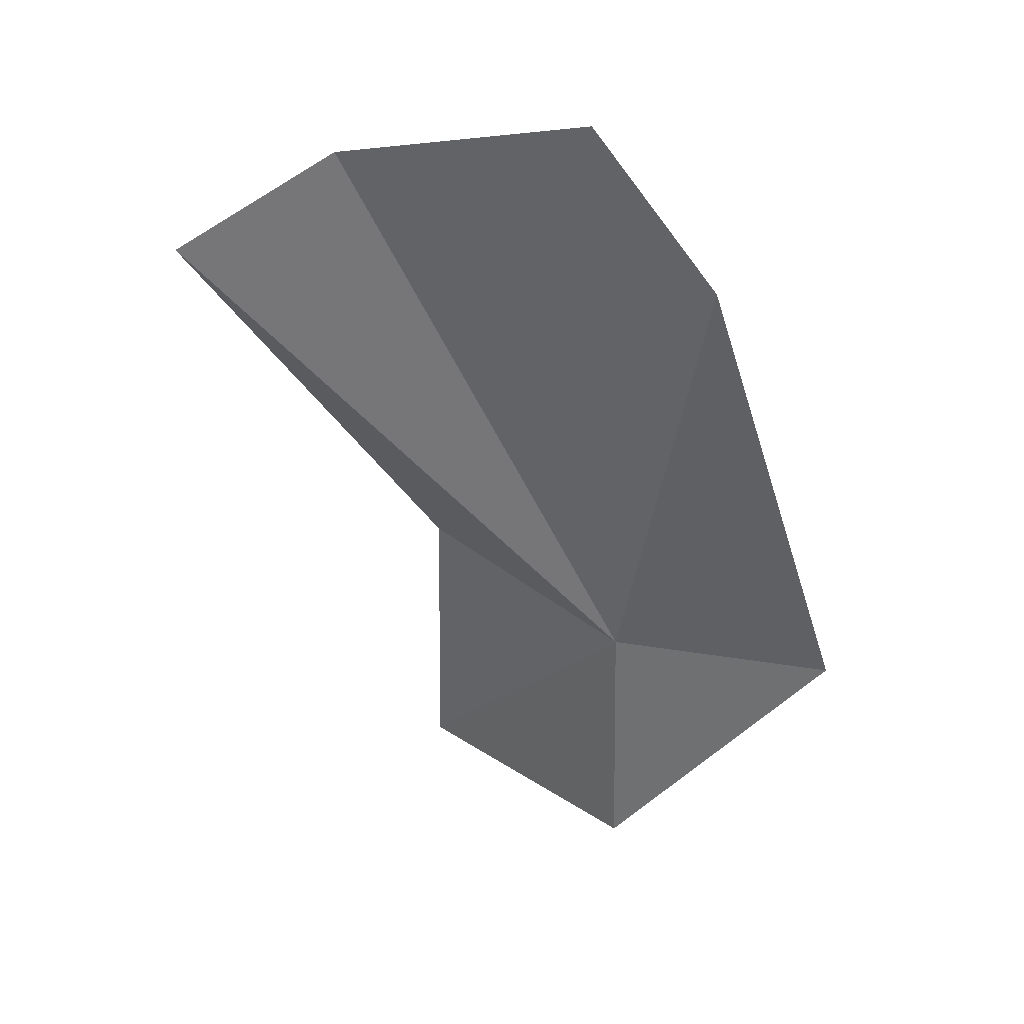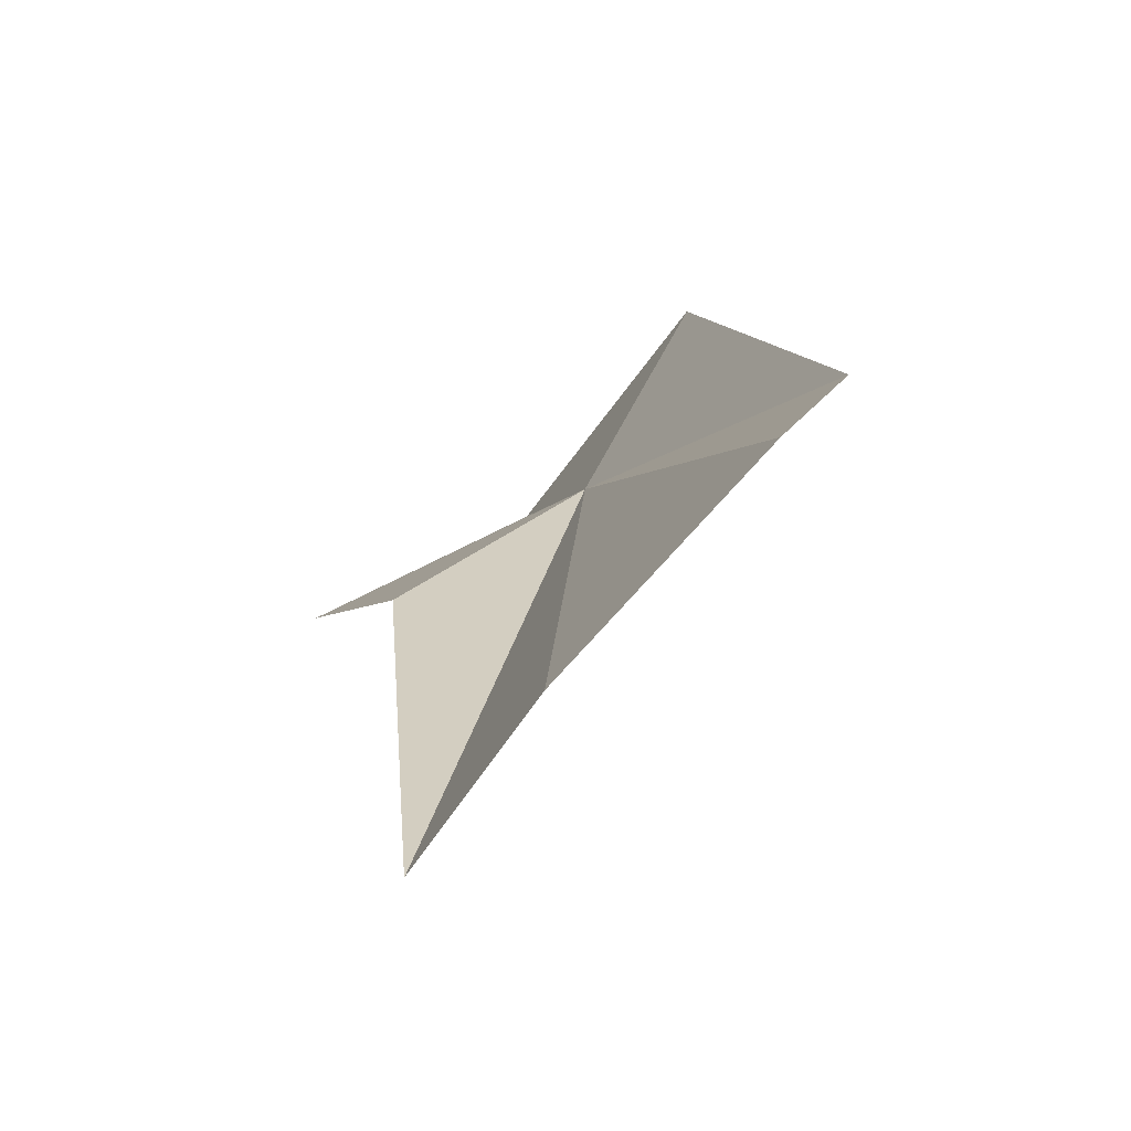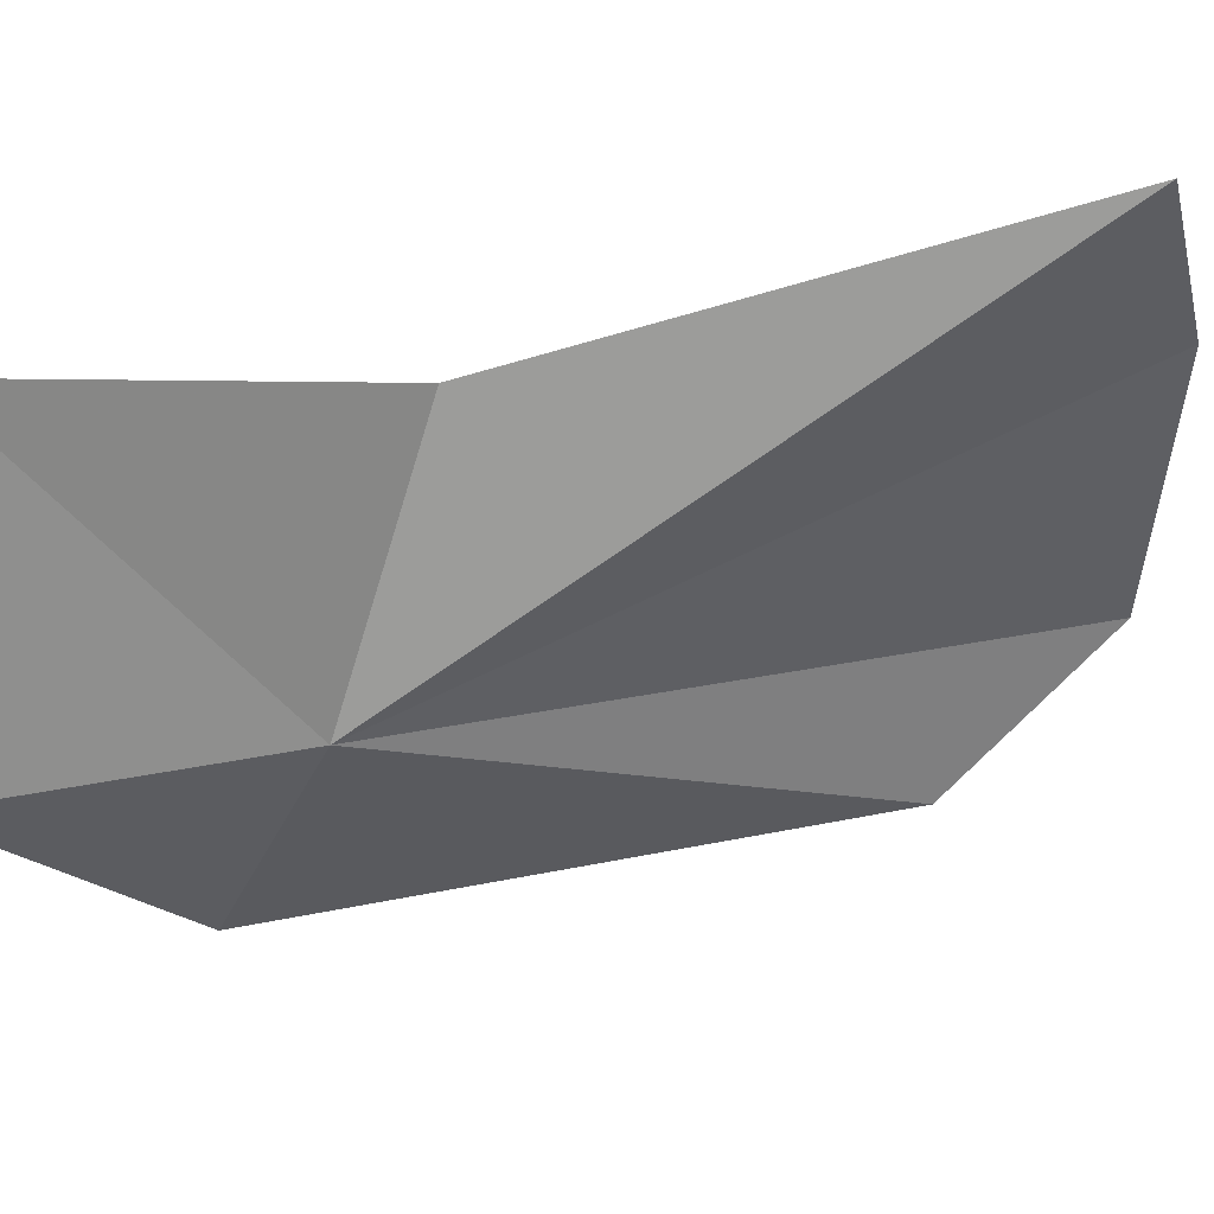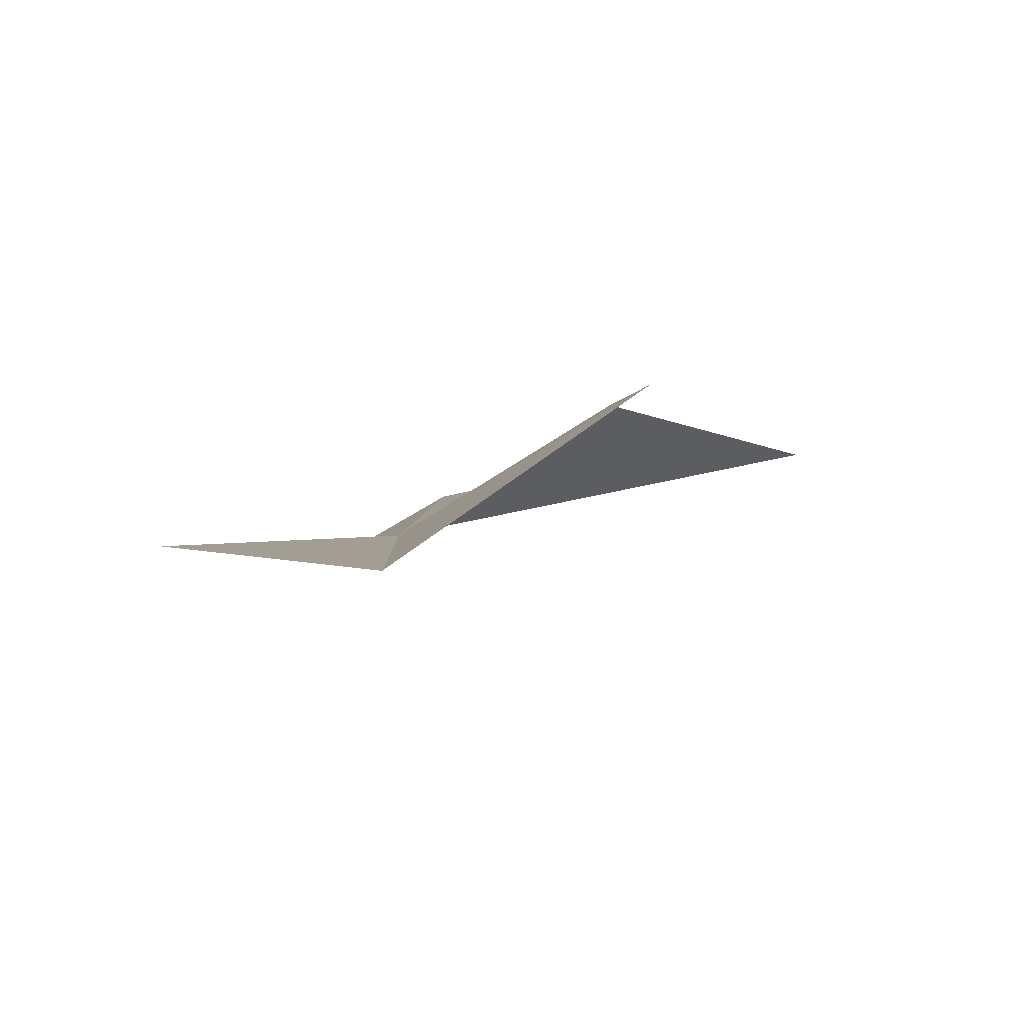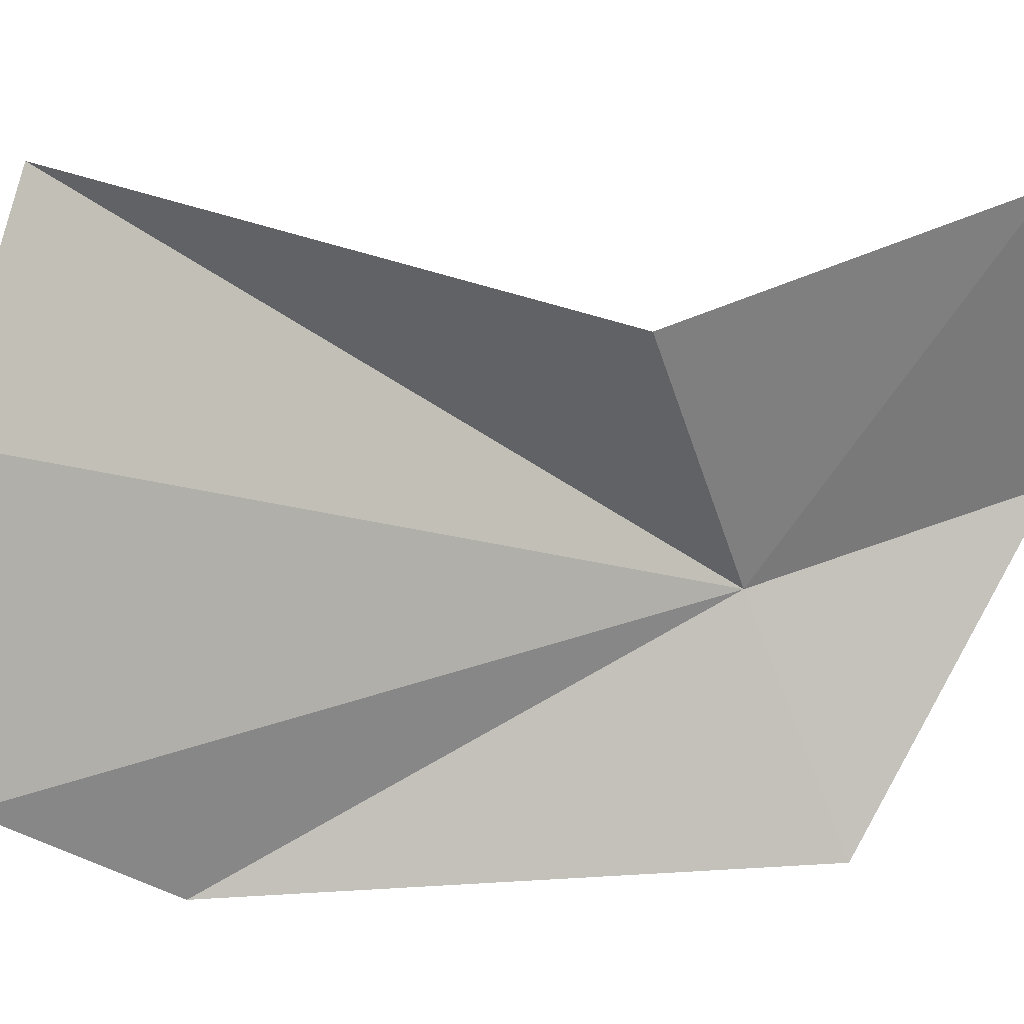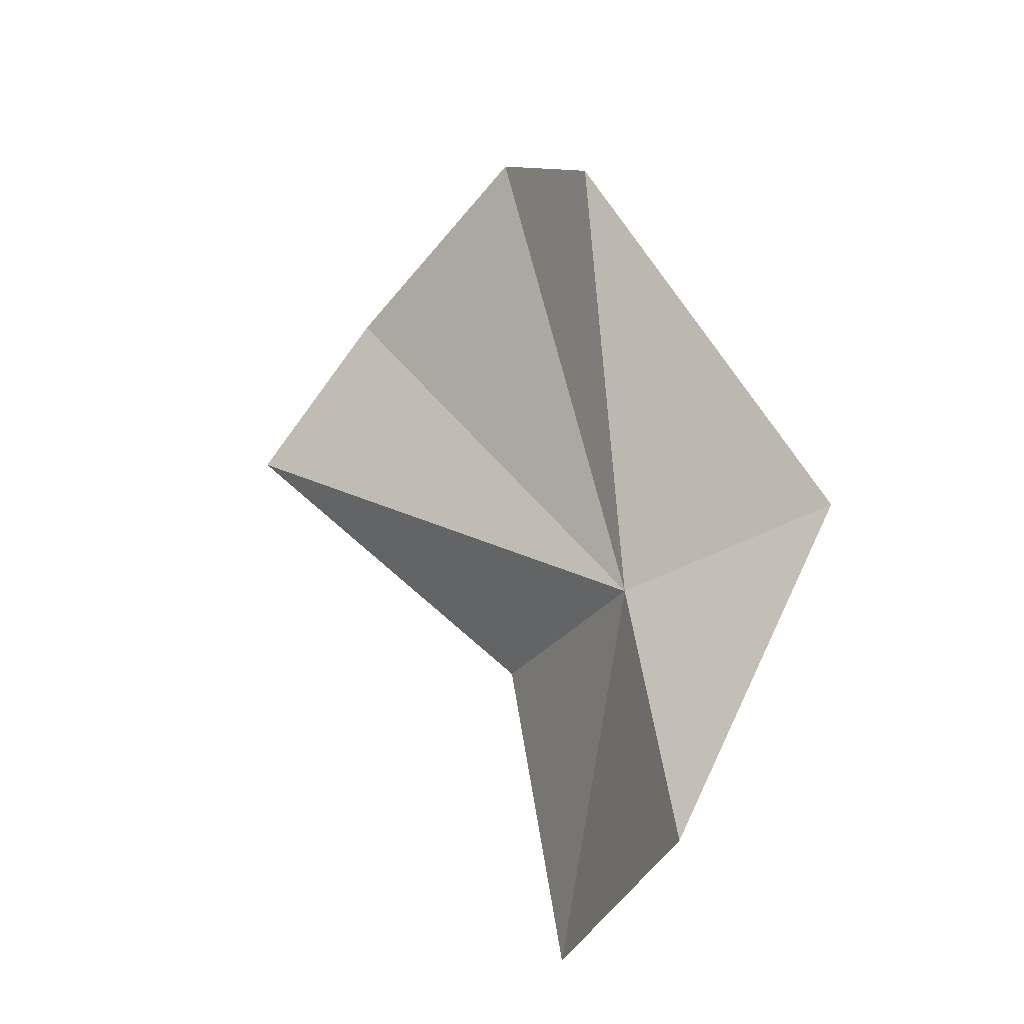
<metadata>
{"format":"obj","ext":"obj","renderer":"f3d","projection":"perspective","resolution":1024,"background":"white","views":[{"elev":18.5,"azim":-54.8,"up":"+Z"},{"elev":78.1,"azim":-122.6,"up":"+Z"},{"elev":32.1,"azim":-131.0,"up":"+Y"},{"elev":-69.1,"azim":119.4,"up":"+Z"},{"elev":26.8,"azim":53.9,"up":"+Y"},{"elev":-49.2,"azim":-25.9,"up":"+Z"}]}
</metadata>
<code>
v 5.181 32.58 9.078
v 4.939 32.78 9.657
v 5.006 32.51 9.696
v 4.882 32.96 9.543
v 5.267 32.9 8.852
v 5.17 32.83 9.171
v 5.299 32.36 9.054
v 5.248 32.62 8.796
v 5.049 32.39 9.537
f 1 2 3
f 1 4 2
f 1 5 6
f 1 7 8
f 1 8 5
f 1 3 9
f 1 6 4
f 1 9 7

</code>
